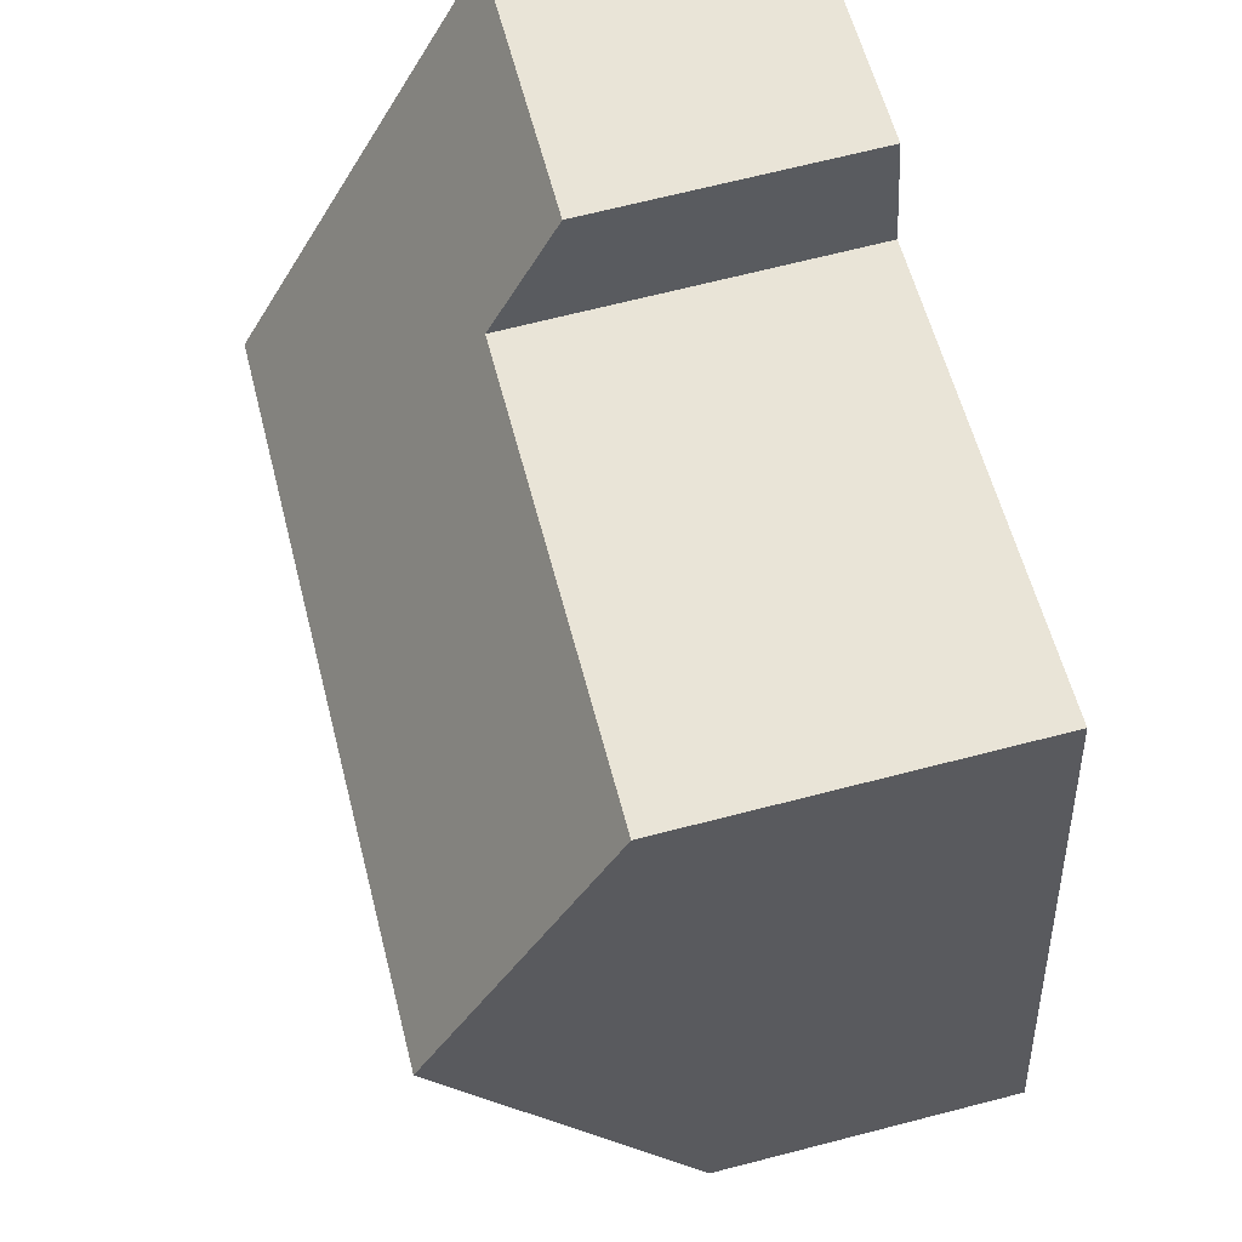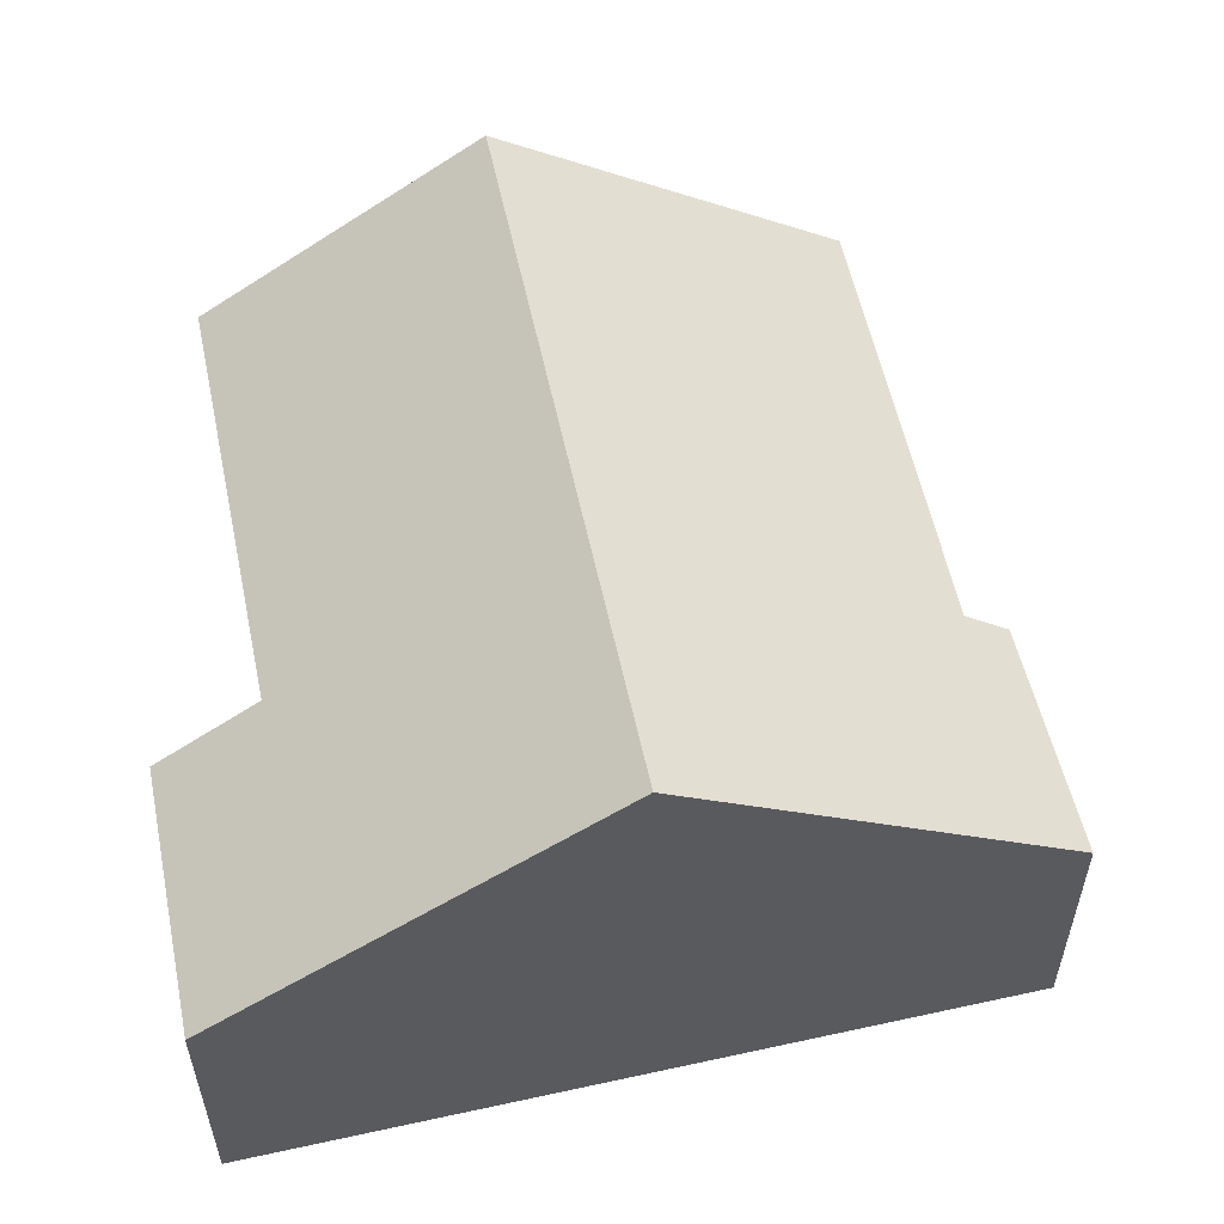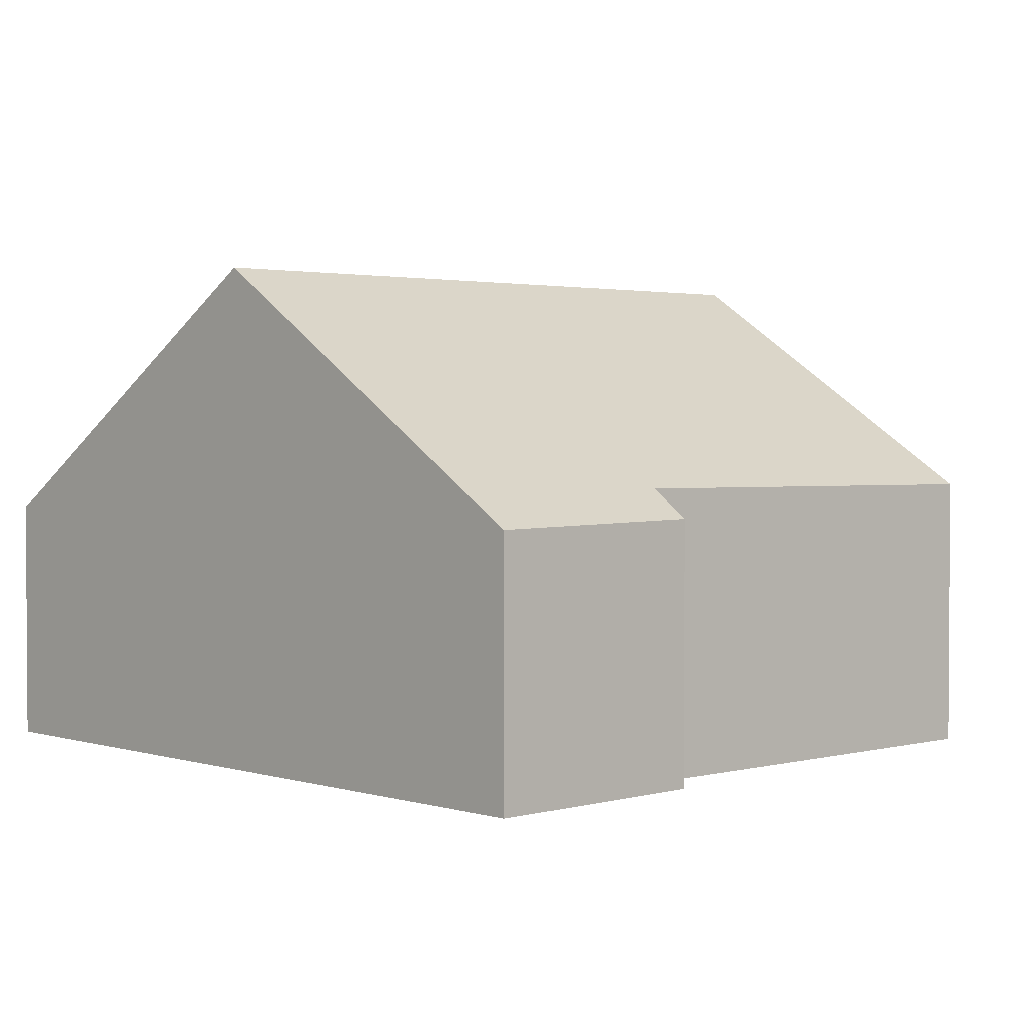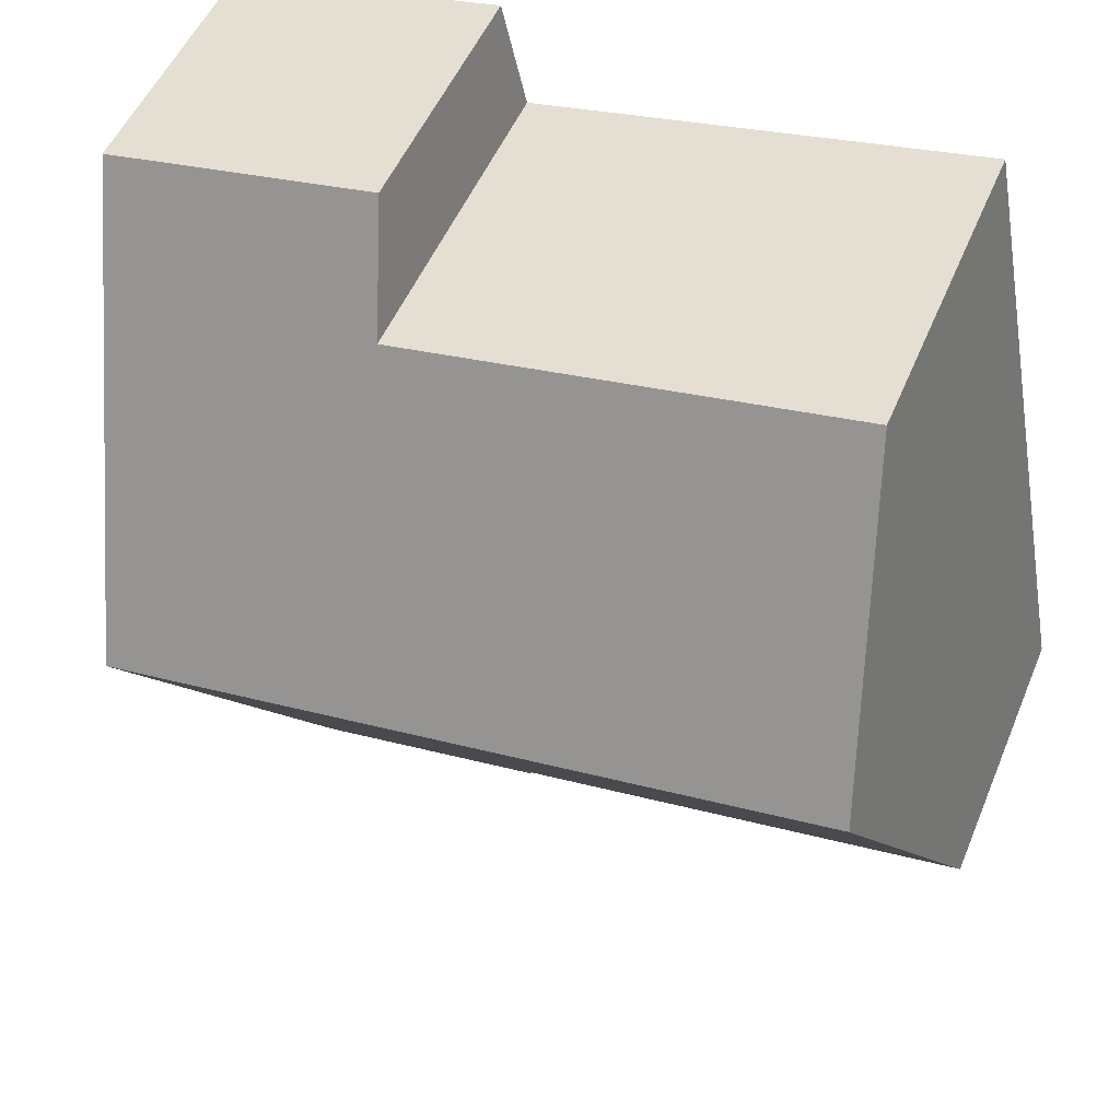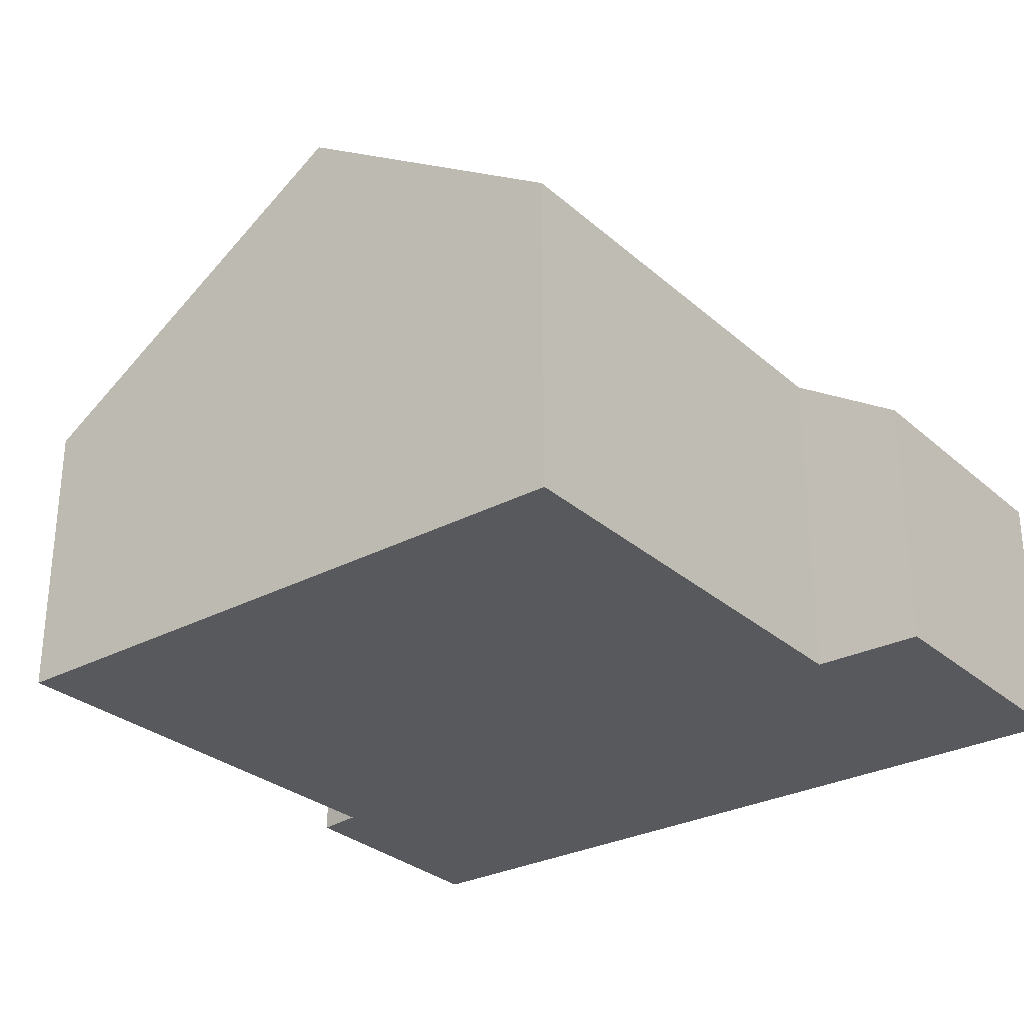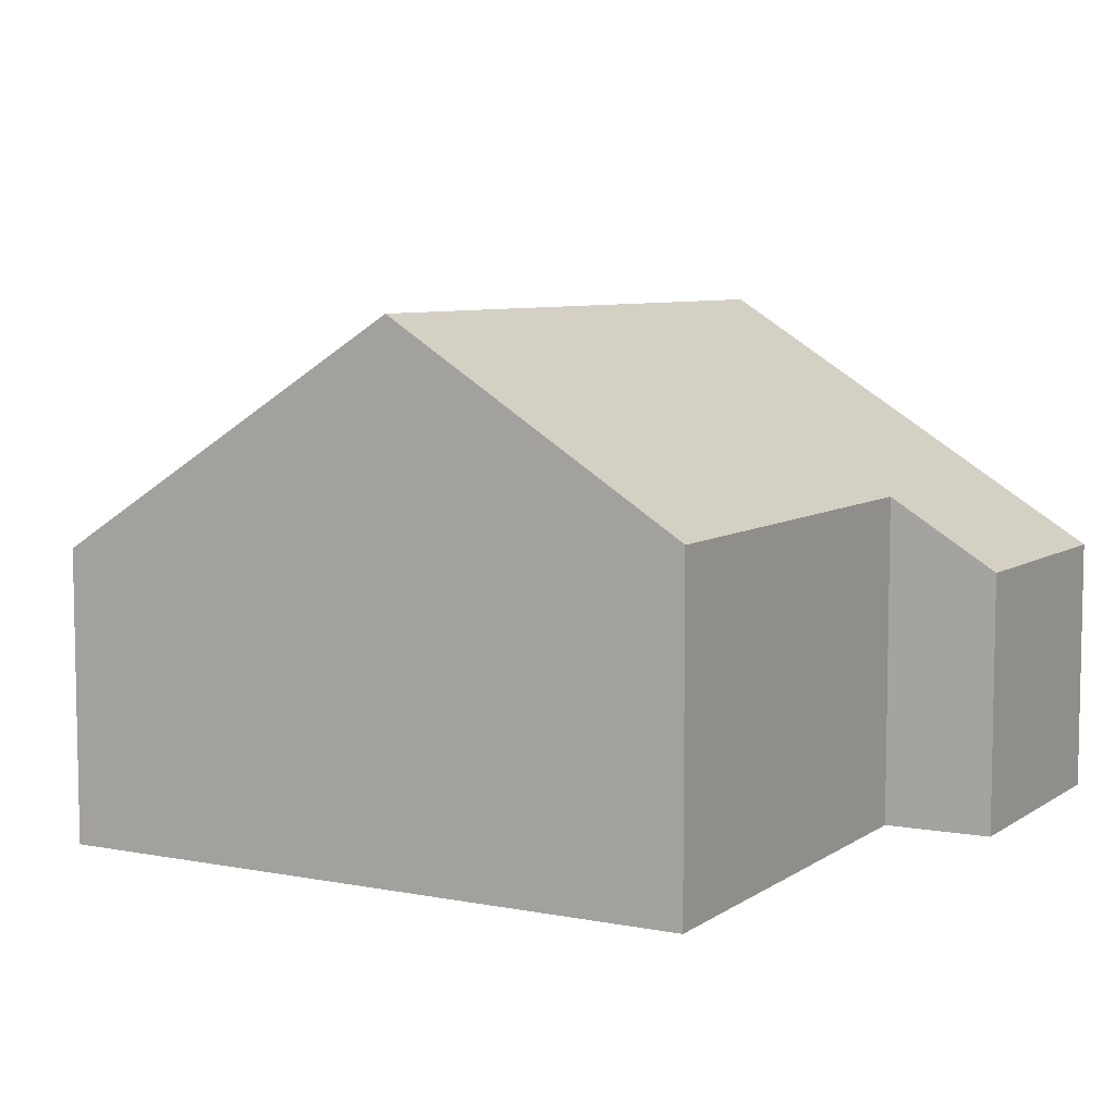
<metadata>
{"format":"obj","ext":"obj","renderer":"f3d","projection":"perspective","resolution":1024,"background":"white","views":[{"elev":68.9,"azim":-104.4,"up":"+Z"},{"elev":55.4,"azim":88.9,"up":"+Y"},{"elev":2.2,"azim":148.2,"up":"+Y"},{"elev":51.3,"azim":-157.7,"up":"+Z"},{"elev":-29.4,"azim":-40.9,"up":"+Y"},{"elev":7.1,"azim":-49.8,"up":"+Y"}]}
</metadata>
<code>
v  13.55 8.93 3.711
v  10.31 4.517 11.39
v  14.98 4.507 10.52
v  9.889 5.716 9.554
v  1.19 8.93 6.07
v  2.165 5.706 11.04
v  8.026 4.564 -2.224
v  12.12 4.513 -3.086
v  8.083 5.063 -1.436
v  0 4.996 3.059e-16
v  8.083 8.793e-17 -1.436
v  8.026 1.362e-16 -2.224
v  0 0 0
v  1.19 -3.717e-16 6.07
v  2.165 -6.762e-16 11.04
v  9.889 -5.85e-16 9.554
v  10.31 -6.976e-16 11.39
v  12.12 1.89e-16 -3.086
v  14.98 -6.44e-16 10.52
v  13.55 -2.272e-16 3.711
g defaultobject
f 1 2 3
f 2 1 4
f 4 1 5
f 4 5 6
f 7 1 8
f 1 7 9
f 1 9 5
f 5 9 10
f 7 11 9
f 11 7 12
f 13 5 10
f 5 13 6
f 6 13 14
f 6 14 15
f 16 2 4
f 2 16 17
f 11 10 9
f 10 11 13
f 8 12 7
f 12 8 18
f 6 16 4
f 16 6 15
f 17 3 2
f 3 17 19
f 19 1 3
f 1 19 20
f 1 20 8
f 8 20 18
f 13 11 14
f 17 20 19
f 20 17 16
f 20 16 15
f 20 15 18
f 18 15 14
f 18 14 11
f 18 11 12

</code>
